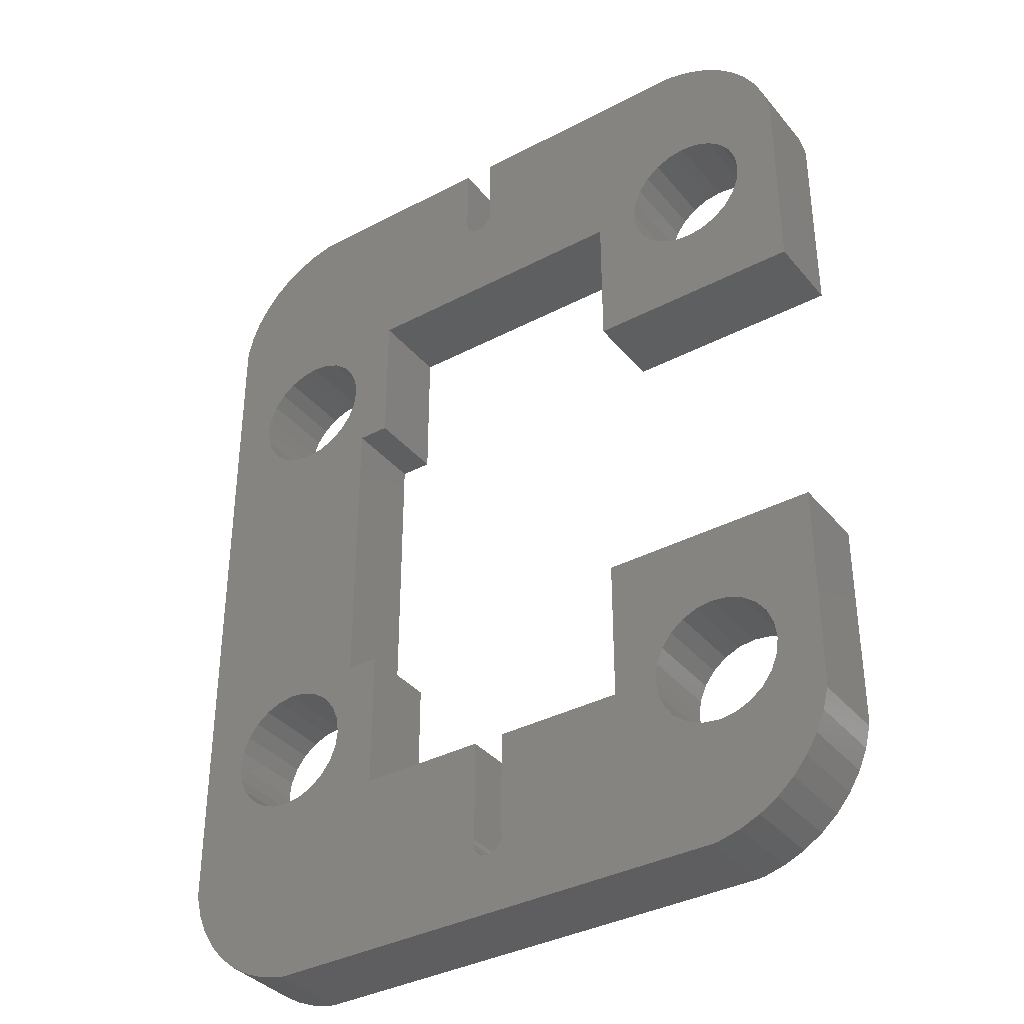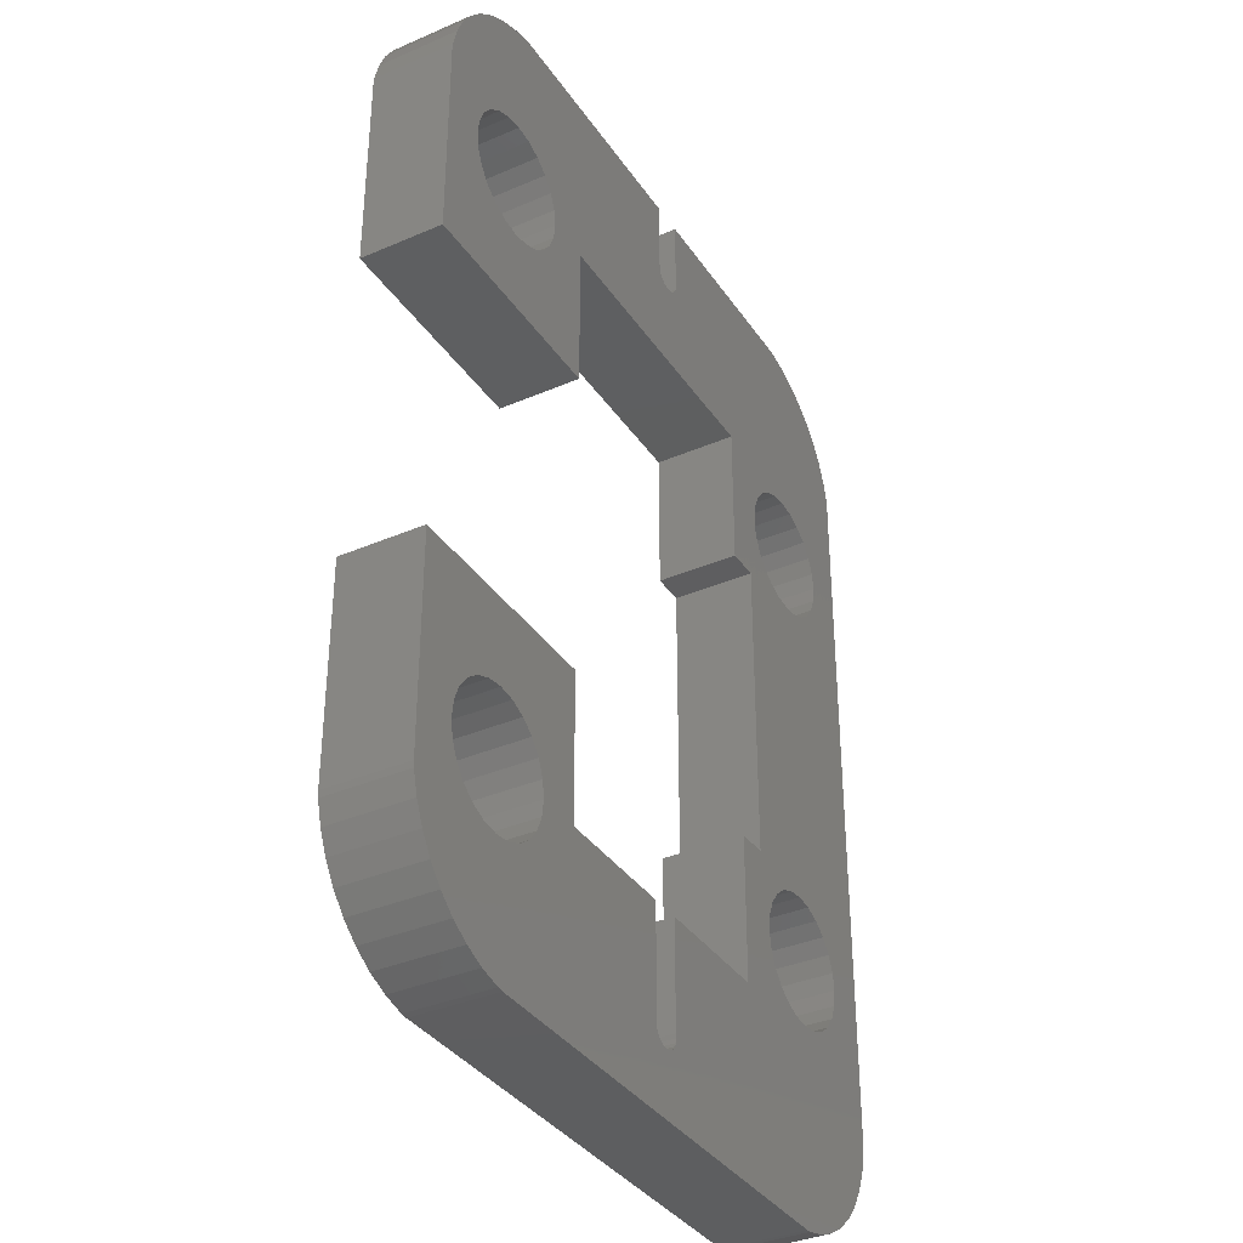
<metadata>
{"format":"stl","ext":"stl","renderer":"f3d","projection":"perspective","resolution":1024,"background":"white","views":[{"elev":-36.5,"azim":34.4,"up":"+Y"},{"elev":-35.8,"azim":119.6,"up":"+Y"}]}
</metadata>
<code>
# stl→obj: 370 verts, 752 faces
v 22.22 -216.9 5
v 22.26 -217.1 0
v 22.26 -217.1 5
v 22.22 -216.9 0
v 20.55 -217.8 5
v 20.76 -218 0
v 20.55 -217.8 0
v 20.76 -218 5
v 22.12 -217.6 5
v 21.96 -217.8 0
v 21.96 -217.8 5
v 22.12 -217.6 0
v 20.26 -217.1 0
v 20.29 -217.4 5
v 20.29 -217.4 0
v 20.26 -217.1 5
v 22.22 -217.4 0
v 22.22 -217.4 5
v 21 -218.1 0
v 21 -218.1 5
v 30.26 -173.4 5
v 12.26 -173.4 0
v 30.26 -173.4 0
v 12.26 -173.4 5
v 20.39 -217.6 5
v 20.39 -217.6 0
v 21.52 -218.1 5
v 21.76 -218 0
v 21.52 -218.1 0
v 21.76 -218 5
v 20.29 -216.9 0
v 20.29 -216.9 5
v 12.26 -182.4 5
v 12.26 -182.4 0
v 12.26 -201.4 0
v 12.26 -210.4 5
v 12.26 -210.4 0
v 12.26 -201.4 5
v 21.26 -218.1 0
v 21.26 -218.1 5
v 22.22 -210.4 3.172e-15
v 30.26 -210.4 5
v 30.26 -210.4 0
v 22.22 -210.4 5
v 40.48 -212.4 5
v 39.84 -213.2 8.46e-15
v 39.84 -213.2 5
v 40.48 -212.4 8.46e-15
v 33.55 -212.4 8.46e-15
v 34.19 -213.2 5
v 34.19 -213.2 8.46e-15
v 33.55 -212.4 5
v 39.01 -213.8 5
v 39.01 -213.8 8.46e-15
v 38.05 -214.2 5
v 38.05 -214.2 8.46e-15
v 37.01 -214.4 5
v 37.01 -214.4 8.46e-15
v 35.98 -214.2 5
v 35.98 -214.2 8.46e-15
v 35.01 -213.8 5
v 35.01 -213.8 8.46e-15
v 33.15 -211.4 8.46e-15
v 33.15 -211.4 5
v 33.01 -210.4 8.46e-15
v 33.01 -210.4 5
v 33.15 -209.3 8.46e-15
v 33.15 -209.3 5
v 34.19 -207.5 8.46e-15
v 33.55 -208.4 5
v 33.55 -208.4 8.46e-15
v 34.19 -207.5 5
v 35.01 -206.9 5
v 35.01 -206.9 8.46e-15
v 35.98 -206.5 5
v 35.98 -206.5 8.46e-15
v 37.01 -206.4 5
v 37.01 -206.4 8.46e-15
v 38.05 -206.5 5
v 38.05 -206.5 8.46e-15
v 39.01 -206.9 5
v 39.01 -206.9 8.46e-15
v 39.84 -207.5 5
v 39.84 -207.5 8.46e-15
v 40.48 -208.4 8.46e-15
v 40.48 -208.4 5
v 40.88 -209.3 8.46e-15
v 40.88 -209.3 5
v 41.01 -210.4 8.46e-15
v 41.01 -210.4 5
v 40.88 -211.4 8.46e-15
v 40.88 -211.4 5
v 30.26 -201.4 5
v 43.76 -201.4 0
v 30.26 -201.4 0
v 43.76 -201.4 5
v 43.76 -182.4 5
v 30.26 -182.4 0
v 43.76 -182.4 0
v 30.26 -182.4 5
v 10.26 -201.4 5
v 10.26 -201.4 0
v 10.26 -182.4 0
v 10.26 -182.4 5
v 43.76 -169.5 0
v 43.76 -169.5 5
v 21.06 -161.9 5
v 21.06 -166.6 0
v 21.06 -166.6 5
v 21.06 -161.9 -3.525e-16
v 6.359 -161.9 0
v 19.06 -161.9 5
v 19.06 -161.9 -3.525e-16
v 6.359 -161.9 5
v 19.06 -166.6 5
v 19.06 -166.6 0
v 21.03 -166.9 0
v 21.03 -166.9 5
v 20.93 -167.1 0
v 20.93 -167.1 5
v 20.77 -167.3 0
v 20.77 -167.3 5
v 20.56 -167.5 5
v 20.56 -167.5 0
v 20.32 -167.6 5
v 20.32 -167.6 0
v 20.06 -167.6 5
v 20.06 -167.6 0
v 19.8 -167.6 5
v 19.8 -167.6 0
v 19.56 -167.5 5
v 19.56 -167.5 0
v 19.35 -167.3 5
v 19.35 -167.3 0
v 19.2 -167.1 0
v 19.2 -167.1 5
v 19.1 -166.9 0
v 19.1 -166.9 5
v 37.81 -221.5 5
v 36.48 -221.8 0
v 37.81 -221.5 0
v 36.48 -221.8 5
v 39.07 -221 5
v 39.07 -221 0
v 40.23 -220.2 5
v 40.23 -220.2 0
v 41.26 -219.4 5
v 41.26 -219.4 0
v 42.15 -218.3 0
v 42.15 -218.3 5
v 42.87 -217.2 0
v 42.87 -217.2 5
v 33.76 -161.9 0
v 33.01 -173.4 -5.64e-15
v 33.15 -172.3 -5.64e-15
v 33.55 -171.4 -5.64e-15
v 34.19 -170.5 -5.64e-15
v 36.1 -161.9 0
v 35.01 -169.9 -5.64e-15
v 35.98 -169.5 -5.64e-15
v 37.01 -169.4 -5.64e-15
v 36.48 -161.9 0
v 37.81 -162.2 0
v 38.05 -169.5 -5.64e-15
v 39.07 -162.8 0
v 39.01 -169.9 -5.64e-15
v 39.84 -170.5 -5.64e-15
v 40.23 -163.5 0
v 40.48 -171.4 -5.64e-15
v 41.26 -164.4 0
v 40.88 -172.3 -5.64e-15
v 41.01 -173.4 -5.64e-15
v 35.01 -176.8 -5.64e-15
v 34.19 -176.2 -5.64e-15
v 33.55 -175.4 -5.64e-15
v 33.15 -174.4 -5.64e-15
v 35.98 -177.2 -5.64e-15
v 37.01 -177.4 -5.64e-15
v 38.05 -177.2 -5.64e-15
v 39.01 -176.8 -5.64e-15
v 39.84 -176.2 -5.64e-15
v 40.48 -175.4 -5.64e-15
v 40.88 -174.4 -5.64e-15
v 42.15 -165.4 0
v 42.87 -166.6 0
v 43.4 -167.8 0
v 43.73 -169.1 0
v -1.202 -169.1 0
v -1.236 -214.2 0
v -1.236 -169.5 0
v -1.202 -214.6 0
v -0.8746 -167.8 0
v -0.8729 -215.9 0
v -0.3489 -166.5 0
v -0.3448 -217.2 0
v 0.3624 -165.4 0
v 0.3698 -218.3 0
v 1.242 -164.3 0
v 1.254 -219.4 0
v 1.514 -177.9 1.128e-14
v 2.27 -163.5 0
v 1.65 -176.8 1.128e-14
v 2.05 -175.9 1.128e-14
v 2.685 -175 1.128e-14
v 3.421 -162.7 0
v 3.514 -174.4 1.128e-14
v 4.668 -162.2 0
v 4.478 -174 1.128e-14
v 5.514 -173.9 1.128e-14
v 5.981 -161.9 0
v 6.549 -174 1.128e-14
v 7.514 -174.4 1.128e-14
v 8.342 -175 1.128e-14
v 8.978 -175.9 1.128e-14
v 9.377 -176.8 1.128e-14
v 9.514 -177.9 1.128e-14
v 9.514 -205.9 -2.82e-15
v 20.29 -210.4 3.172e-15
v 43.4 -215.9 0
v 43.73 -214.6 0
v 43.76 -214.2 0
v 1.514 -205.9 -2.82e-15
v 2.286 -220.3 0
v 1.65 -206.9 -2.82e-15
v 2.05 -207.9 -2.82e-15
v 2.685 -208.7 -2.82e-15
v 3.443 -221 0
v 3.514 -209.3 -2.82e-15
v 4.695 -221.5 0
v 4.478 -209.7 -2.82e-15
v 5.514 -209.9 -2.82e-15
v 6.014 -221.8 0
v 6.549 -209.7 -2.82e-15
v 6.394 -221.9 0
v 36.1 -221.9 0
v 7.514 -209.3 -2.82e-15
v 8.342 -208.7 -2.82e-15
v 8.978 -207.9 -2.82e-15
v 9.377 -206.9 -2.82e-15
v 1.65 -178.9 1.128e-14
v 1.65 -204.8 -2.82e-15
v 2.05 -179.9 1.128e-14
v 2.05 -203.9 -2.82e-15
v 2.685 -203 -2.82e-15
v 2.685 -180.7 1.128e-14
v 3.514 -202.4 -2.82e-15
v 3.514 -181.3 1.128e-14
v 4.478 -202 -2.82e-15
v 4.478 -181.7 1.128e-14
v 5.514 -201.9 -2.82e-15
v 5.514 -181.9 1.128e-14
v 6.549 -181.7 1.128e-14
v 6.549 -202 -2.82e-15
v 7.514 -181.3 1.128e-14
v 7.514 -202.4 -2.82e-15
v 8.342 -180.7 1.128e-14
v 8.342 -203 -2.82e-15
v 8.978 -179.9 1.128e-14
v 8.978 -203.9 -2.82e-15
v 9.377 -178.9 1.128e-14
v 9.377 -204.8 -2.82e-15
v 43.4 -215.9 5
v 43.73 -214.6 5
v 43.76 -214.2 5
v 43.73 -169.1 5
v 43.4 -167.8 5
v 42.87 -166.6 5
v 42.15 -165.4 5
v 41.26 -164.4 5
v 40.23 -163.5 5
v 39.07 -162.8 5
v 37.81 -162.2 5
v 36.48 -161.9 5
v 36.1 -161.9 5
v 33.76 -161.9 5
v 5.981 -161.9 5
v 4.668 -162.2 5
v 3.421 -162.7 5
v 2.27 -163.5 5
v 1.242 -164.3 5
v 0.3624 -165.4 5
v -0.3489 -166.5 5
v -0.8746 -167.8 5
v -1.202 -169.1 5
v -1.236 -169.5 5
v -1.236 -214.2 5
v -1.202 -214.6 5
v -0.8729 -215.9 5
v -0.3448 -217.2 5
v 0.3698 -218.3 5
v 1.254 -219.4 5
v 2.286 -220.3 5
v 3.443 -221 5
v 4.695 -221.5 5
v 6.014 -221.8 5
v 6.394 -221.9 5
v 36.1 -221.9 5
v 1.514 -205.9 5
v 1.65 -178.9 5
v 1.514 -177.9 5
v 1.65 -204.8 5
v 2.05 -203.9 5
v 2.05 -179.9 5
v 2.685 -203 5
v 2.685 -180.7 5
v 3.514 -202.4 5
v 3.514 -181.3 5
v 4.478 -202 5
v 4.478 -181.7 5
v 5.514 -201.9 5
v 5.514 -181.9 5
v 6.549 -202 5
v 6.549 -181.7 5
v 7.514 -202.4 5
v 7.514 -181.3 5
v 8.342 -203 5
v 8.342 -180.7 5
v 8.978 -179.9 5
v 8.978 -203.9 5
v 9.377 -178.9 5
v 9.377 -204.8 5
v 9.514 -205.9 5
v 9.514 -177.9 5
v 35.01 -176.8 5
v 34.19 -176.2 5
v 33.55 -175.4 5
v 33.15 -174.4 5
v 33.01 -173.4 5
v 35.98 -177.2 5
v 37.01 -177.4 5
v 38.05 -177.2 5
v 39.01 -176.8 5
v 39.84 -176.2 5
v 40.48 -175.4 5
v 40.88 -174.4 5
v 41.01 -173.4 5
v 33.15 -172.3 5
v 33.55 -171.4 5
v 34.19 -170.5 5
v 35.01 -169.9 5
v 35.98 -169.5 5
v 37.01 -169.4 5
v 38.05 -169.5 5
v 39.01 -169.9 5
v 39.84 -170.5 5
v 40.48 -171.4 5
v 40.88 -172.3 5
v 1.65 -176.8 5
v 2.05 -175.9 5
v 2.685 -175 5
v 3.514 -174.4 5
v 4.478 -174 5
v 5.514 -173.9 5
v 6.549 -174 5
v 7.514 -174.4 5
v 8.342 -175 5
v 8.978 -175.9 5
v 9.377 -176.8 5
v 1.65 -206.9 5
v 2.05 -207.9 5
v 2.685 -208.7 5
v 3.514 -209.3 5
v 4.478 -209.7 5
v 5.514 -209.9 5
v 6.549 -209.7 5
v 7.514 -209.3 5
v 8.342 -208.7 5
v 8.978 -207.9 5
v 9.377 -206.9 5
v 20.29 -210.4 5
f 1 2 3
f 2 1 4
f 5 6 7
f 6 5 8
f 9 10 11
f 10 9 12
f 13 14 15
f 14 13 16
f 3 17 18
f 17 3 2
f 8 19 6
f 19 8 20
f 21 22 23
f 22 21 24
f 18 12 9
f 12 18 17
f 15 25 26
f 25 15 14
f 27 28 29
f 28 27 30
f 26 5 7
f 5 26 25
f 31 16 13
f 16 31 32
f 22 33 34
f 33 22 24
f 35 36 37
f 36 35 38
f 20 39 19
f 39 20 40
f 30 10 28
f 10 30 11
f 40 29 39
f 29 40 27
f 41 42 43
f 42 41 44
f 45 46 47
f 46 45 48
f 49 50 51
f 50 49 52
f 53 46 54
f 46 53 47
f 55 54 56
f 54 55 53
f 57 56 58
f 56 57 55
f 59 58 60
f 58 59 57
f 61 60 62
f 60 61 59
f 63 52 49
f 52 63 64
f 50 62 51
f 62 50 61
f 65 64 63
f 64 65 66
f 67 66 65
f 66 67 68
f 69 70 71
f 70 69 72
f 73 69 74
f 69 73 72
f 75 74 76
f 74 75 73
f 77 76 78
f 76 77 75
f 79 78 80
f 78 79 77
f 81 80 82
f 80 81 79
f 83 82 84
f 82 83 81
f 83 85 86
f 85 83 84
f 86 87 88
f 87 86 85
f 88 89 90
f 89 88 87
f 90 91 92
f 91 90 89
f 92 48 45
f 48 92 91
f 93 94 95
f 94 93 96
f 97 98 99
f 98 97 100
f 101 35 102
f 35 101 38
f 33 103 34
f 103 33 104
f 93 43 42
f 43 93 95
f 21 98 100
f 98 21 23
f 103 101 102
f 101 103 104
f 105 97 99
f 97 105 106
f 107 108 109
f 108 107 110
f 111 112 113
f 112 111 114
f 113 115 116
f 115 113 112
f 109 117 118
f 117 109 108
f 118 119 120
f 119 118 117
f 120 121 122
f 121 120 119
f 123 121 124
f 121 123 122
f 125 124 126
f 124 125 123
f 127 126 128
f 126 127 125
f 129 128 130
f 128 129 127
f 131 130 132
f 130 131 129
f 133 132 134
f 132 133 131
f 135 133 134
f 133 135 136
f 137 136 135
f 136 137 138
f 116 138 137
f 138 116 115
f 139 140 141
f 140 139 142
f 143 141 144
f 141 143 139
f 145 144 146
f 144 145 143
f 147 146 148
f 146 147 145
f 149 147 148
f 147 149 150
f 151 150 149
f 150 151 152
f 153 108 110
f 108 153 23
f 23 153 98
f 98 153 154
f 154 153 155
f 155 153 156
f 156 153 157
f 157 153 158
f 157 158 159
f 159 158 160
f 160 158 161
f 161 158 162
f 161 162 163
f 161 163 164
f 164 163 165
f 164 165 166
f 166 165 167
f 167 165 168
f 167 168 169
f 169 168 170
f 169 170 171
f 171 170 172
f 98 173 99
f 173 98 174
f 174 98 175
f 175 98 176
f 176 98 154
f 99 173 177
f 99 177 178
f 99 178 179
f 99 179 180
f 99 180 181
f 99 181 182
f 99 182 183
f 99 183 172
f 99 172 170
f 99 170 184
f 99 184 185
f 99 185 186
f 99 186 187
f 99 187 105
f 188 189 190
f 189 188 191
f 191 188 192
f 191 192 193
f 193 192 194
f 193 194 195
f 195 194 196
f 195 196 197
f 197 196 198
f 197 198 199
f 199 198 200
f 200 198 201
f 200 201 202
f 202 201 203
f 203 201 204
f 204 201 205
f 204 205 206
f 206 205 207
f 206 207 208
f 208 207 209
f 209 207 210
f 209 210 211
f 211 210 111
f 211 111 113
f 211 113 212
f 212 113 213
f 213 113 214
f 214 113 215
f 215 113 216
f 216 113 22
f 216 22 103
f 216 103 217
f 22 113 116
f 22 116 137
f 22 137 135
f 22 135 134
f 22 134 132
f 22 132 23
f 23 132 130
f 23 130 128
f 23 128 126
f 23 126 124
f 23 124 121
f 23 121 119
f 23 119 117
f 23 117 108
f 34 103 22
f 218 13 37
f 13 218 31
f 43 4 41
f 4 43 2
f 95 74 43
f 74 95 94
f 43 74 69
f 43 69 71
f 43 71 67
f 43 67 65
f 74 94 76
f 76 94 78
f 78 94 80
f 80 94 82
f 82 94 84
f 84 94 85
f 85 94 87
f 87 94 89
f 89 94 148
f 148 94 149
f 149 94 151
f 151 94 219
f 219 94 220
f 220 94 221
f 199 222 223
f 222 199 200
f 223 222 224
f 223 224 225
f 223 225 226
f 223 226 227
f 227 226 228
f 227 228 229
f 229 228 230
f 229 230 231
f 229 231 232
f 232 231 233
f 232 233 234
f 234 233 6
f 234 6 19
f 234 19 235
f 6 233 236
f 6 236 237
f 6 237 7
f 7 237 238
f 7 238 37
f 37 238 239
f 37 239 217
f 37 217 102
f 102 217 103
f 37 102 35
f 7 37 26
f 26 37 15
f 15 37 13
f 235 19 39
f 235 39 29
f 235 29 28
f 235 28 10
f 235 10 12
f 235 12 17
f 235 17 2
f 235 2 43
f 235 43 63
f 63 43 65
f 235 63 49
f 235 49 51
f 235 51 62
f 235 62 60
f 235 60 58
f 235 58 140
f 140 58 141
f 141 58 56
f 141 56 144
f 144 56 54
f 144 54 46
f 144 46 146
f 146 46 48
f 146 48 148
f 148 48 91
f 148 91 89
f 240 222 200
f 222 240 241
f 241 240 242
f 241 242 243
f 243 242 244
f 244 242 245
f 244 245 246
f 246 245 247
f 246 247 248
f 248 247 249
f 248 249 250
f 250 249 251
f 250 251 252
f 250 252 253
f 253 252 254
f 253 254 255
f 255 254 256
f 255 256 257
f 257 256 258
f 257 258 259
f 259 258 260
f 259 260 261
f 261 260 216
f 261 216 217
f 219 152 151
f 152 219 262
f 220 262 219
f 262 220 263
f 221 263 220
f 263 221 264
f 94 264 221
f 264 94 96
f 187 106 105
f 106 187 265
f 186 265 187
f 265 186 266
f 185 266 186
f 266 185 267
f 184 267 185
f 267 184 268
f 170 268 184
f 268 170 269
f 270 170 168
f 170 270 269
f 271 168 165
f 168 271 270
f 272 165 163
f 165 272 271
f 273 163 162
f 163 273 272
f 274 162 158
f 162 274 273
f 275 158 153
f 158 275 274
f 107 153 110
f 153 107 275
f 276 111 210
f 111 276 114
f 277 210 207
f 210 277 276
f 278 207 205
f 207 278 277
f 279 205 201
f 205 279 278
f 280 201 198
f 201 280 279
f 280 196 281
f 196 280 198
f 281 194 282
f 194 281 196
f 282 192 283
f 192 282 194
f 283 188 284
f 188 283 192
f 284 190 285
f 190 284 188
f 285 189 286
f 189 285 190
f 286 191 287
f 191 286 189
f 287 193 288
f 193 287 191
f 288 195 289
f 195 288 193
f 289 197 290
f 197 289 195
f 290 199 291
f 199 290 197
f 292 199 223
f 199 292 291
f 293 223 227
f 223 293 292
f 294 227 229
f 227 294 293
f 295 229 232
f 229 295 294
f 296 232 234
f 232 296 295
f 297 234 235
f 234 297 296
f 142 235 140
f 235 142 297
f 298 299 300
f 299 298 301
f 299 301 302
f 299 302 303
f 303 302 304
f 303 304 305
f 305 304 306
f 305 306 307
f 307 306 308
f 307 308 309
f 309 308 310
f 309 310 311
f 311 310 312
f 311 312 313
f 313 312 314
f 313 314 315
f 315 314 316
f 315 316 317
f 317 316 318
f 318 316 319
f 318 319 320
f 320 319 321
f 320 321 322
f 320 322 323
f 100 324 21
f 324 100 97
f 21 324 325
f 21 325 326
f 21 326 327
f 21 327 328
f 324 97 329
f 329 97 330
f 330 97 331
f 331 97 332
f 332 97 333
f 333 97 334
f 334 97 335
f 335 97 336
f 336 97 269
f 269 97 268
f 268 97 267
f 267 97 266
f 266 97 265
f 265 97 106
f 24 138 115
f 138 24 136
f 136 24 133
f 133 24 131
f 131 24 21
f 131 21 129
f 129 21 127
f 127 21 125
f 125 21 123
f 123 21 122
f 122 21 120
f 120 21 118
f 118 21 109
f 109 21 107
f 107 21 275
f 275 21 328
f 275 328 337
f 275 337 338
f 275 338 339
f 275 339 274
f 274 339 340
f 274 340 341
f 274 341 342
f 274 342 273
f 273 342 272
f 272 342 343
f 272 343 271
f 271 343 344
f 271 344 345
f 271 345 270
f 270 345 346
f 270 346 269
f 269 346 347
f 269 347 336
f 287 285 286
f 285 287 284
f 284 287 283
f 283 287 288
f 283 288 282
f 282 288 289
f 282 289 281
f 281 289 290
f 281 290 280
f 280 290 291
f 280 291 300
f 280 300 279
f 279 300 348
f 279 348 349
f 279 349 350
f 279 350 278
f 278 350 351
f 278 351 277
f 277 351 352
f 277 352 353
f 277 353 276
f 276 353 354
f 276 354 114
f 114 354 112
f 112 354 355
f 112 355 356
f 112 356 357
f 112 357 358
f 112 358 323
f 112 323 24
f 24 323 104
f 104 323 322
f 104 322 101
f 24 104 33
f 112 24 115
f 291 298 300
f 298 291 292
f 298 292 359
f 359 292 360
f 360 292 361
f 361 292 293
f 361 293 362
f 362 293 294
f 362 294 363
f 363 294 364
f 364 294 295
f 364 295 365
f 365 295 296
f 365 296 8
f 8 296 20
f 20 296 297
f 365 8 366
f 366 8 367
f 367 8 5
f 367 5 368
f 368 5 36
f 368 36 369
f 369 36 322
f 322 36 101
f 101 36 38
f 36 5 25
f 36 25 14
f 36 14 16
f 20 297 40
f 40 297 27
f 27 297 30
f 30 297 11
f 11 297 9
f 9 297 18
f 18 297 3
f 3 297 42
f 42 297 93
f 93 297 64
f 93 64 66
f 64 297 52
f 52 297 50
f 50 297 61
f 61 297 59
f 59 297 57
f 57 297 142
f 57 142 139
f 57 139 55
f 55 139 143
f 55 143 53
f 53 143 47
f 47 143 145
f 47 145 45
f 45 145 147
f 45 147 92
f 92 147 90
f 93 73 96
f 73 93 72
f 72 93 70
f 70 93 68
f 68 93 66
f 96 73 75
f 96 75 77
f 96 77 79
f 96 79 81
f 96 81 83
f 96 83 86
f 96 86 88
f 96 88 90
f 96 90 147
f 96 147 150
f 96 150 152
f 96 152 262
f 96 262 263
f 96 263 264
f 1 42 44
f 42 1 3
f 16 370 36
f 370 16 32
f 44 4 1
f 4 44 41
f 218 32 31
f 32 218 370
f 36 218 37
f 218 36 370
f 156 337 155
f 337 156 338
f 157 338 156
f 338 157 339
f 340 157 159
f 157 340 339
f 341 159 160
f 159 341 340
f 342 160 161
f 160 342 341
f 343 161 164
f 161 343 342
f 344 164 166
f 164 344 343
f 345 166 167
f 166 345 344
f 345 169 346
f 169 345 167
f 346 171 347
f 171 346 169
f 347 172 336
f 172 347 171
f 336 183 335
f 183 336 172
f 335 182 334
f 182 335 183
f 334 181 333
f 181 334 182
f 332 181 180
f 181 332 333
f 331 180 179
f 180 331 332
f 330 179 178
f 179 330 331
f 329 178 177
f 178 329 330
f 324 177 173
f 177 324 329
f 175 325 174
f 325 175 326
f 176 326 175
f 326 176 327
f 369 238 368
f 238 369 239
f 368 237 367
f 237 368 238
f 366 237 236
f 237 366 367
f 365 236 233
f 236 365 366
f 364 233 231
f 233 364 365
f 363 231 230
f 231 363 364
f 362 230 228
f 230 362 363
f 361 228 226
f 228 361 362
f 225 361 226
f 361 225 360
f 224 360 225
f 360 224 359
f 222 359 224
f 359 222 298
f 241 298 222
f 298 241 301
f 243 301 241
f 301 243 302
f 244 302 243
f 302 244 304
f 306 244 246
f 244 306 304
f 308 246 248
f 246 308 306
f 310 248 250
f 248 310 308
f 312 250 253
f 250 312 310
f 314 253 255
f 253 314 312
f 155 328 154
f 328 155 337
f 316 255 257
f 255 316 314
f 316 259 319
f 259 316 257
f 325 173 174
f 173 325 324
f 319 261 321
f 261 319 259
f 321 217 322
f 217 321 261
f 154 327 176
f 327 154 328
f 71 68 67
f 68 71 70
f 320 258 318
f 258 320 260
f 318 256 317
f 256 318 258
f 315 256 254
f 256 315 317
f 313 254 252
f 254 313 315
f 311 252 251
f 252 311 313
f 309 251 249
f 251 309 311
f 307 249 247
f 249 307 309
f 305 247 245
f 247 305 307
f 240 303 242
f 303 240 299
f 204 349 203
f 349 204 350
f 351 204 206
f 204 351 350
f 242 305 245
f 305 242 303
f 352 206 208
f 206 352 351
f 200 299 240
f 299 200 300
f 354 209 211
f 209 354 353
f 203 348 202
f 348 203 349
f 356 214 357
f 214 356 213
f 202 300 200
f 300 202 348
f 356 212 213
f 212 356 355
f 358 216 323
f 216 358 215
f 322 239 369
f 239 322 217
f 323 260 320
f 260 323 216
f 357 215 358
f 215 357 214
f 355 211 212
f 211 355 354
f 353 208 209
f 208 353 352

</code>
